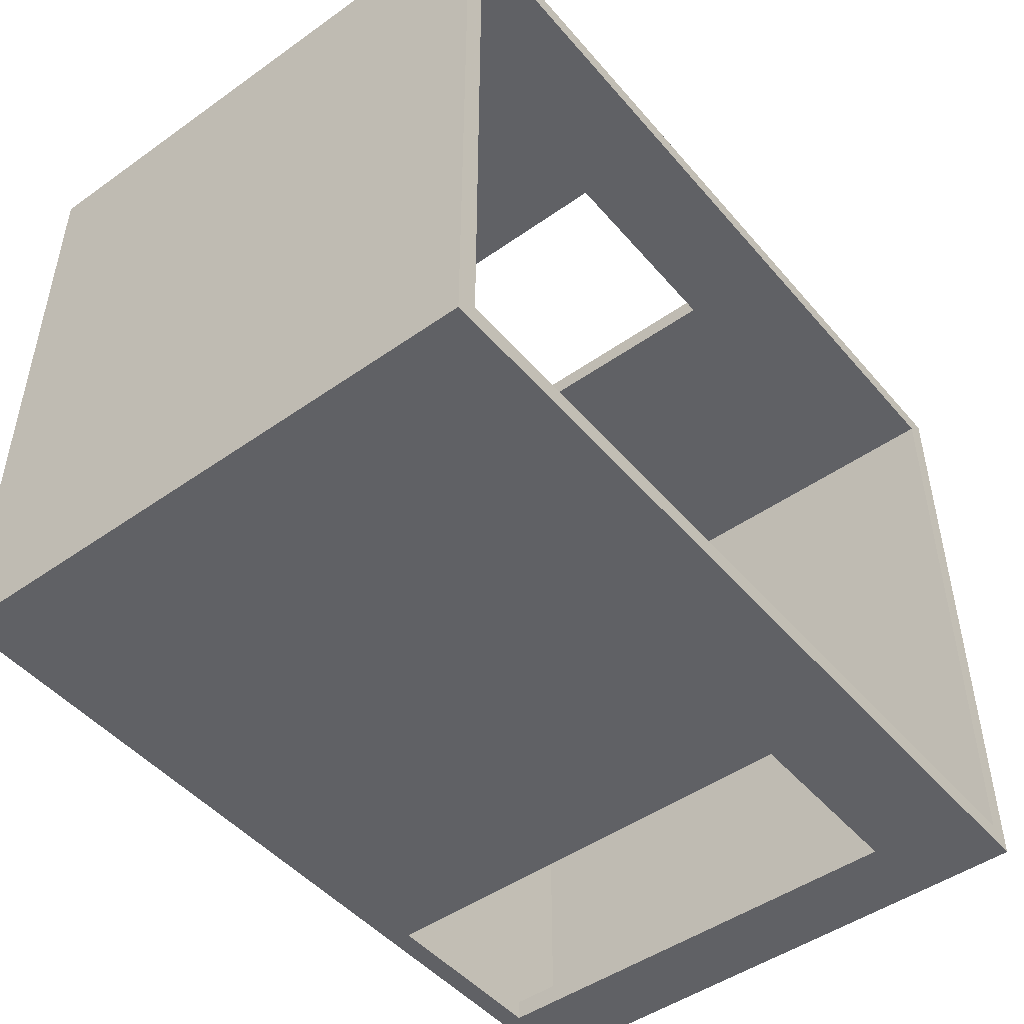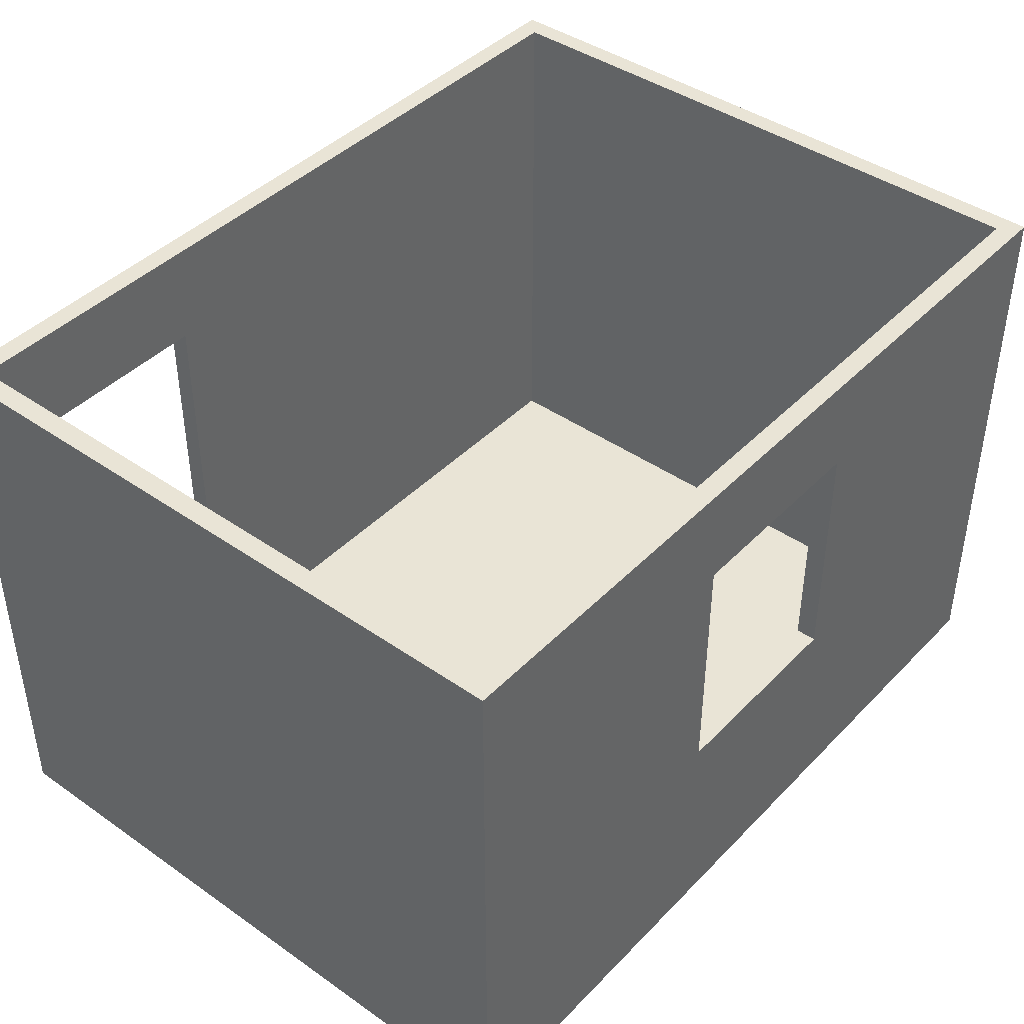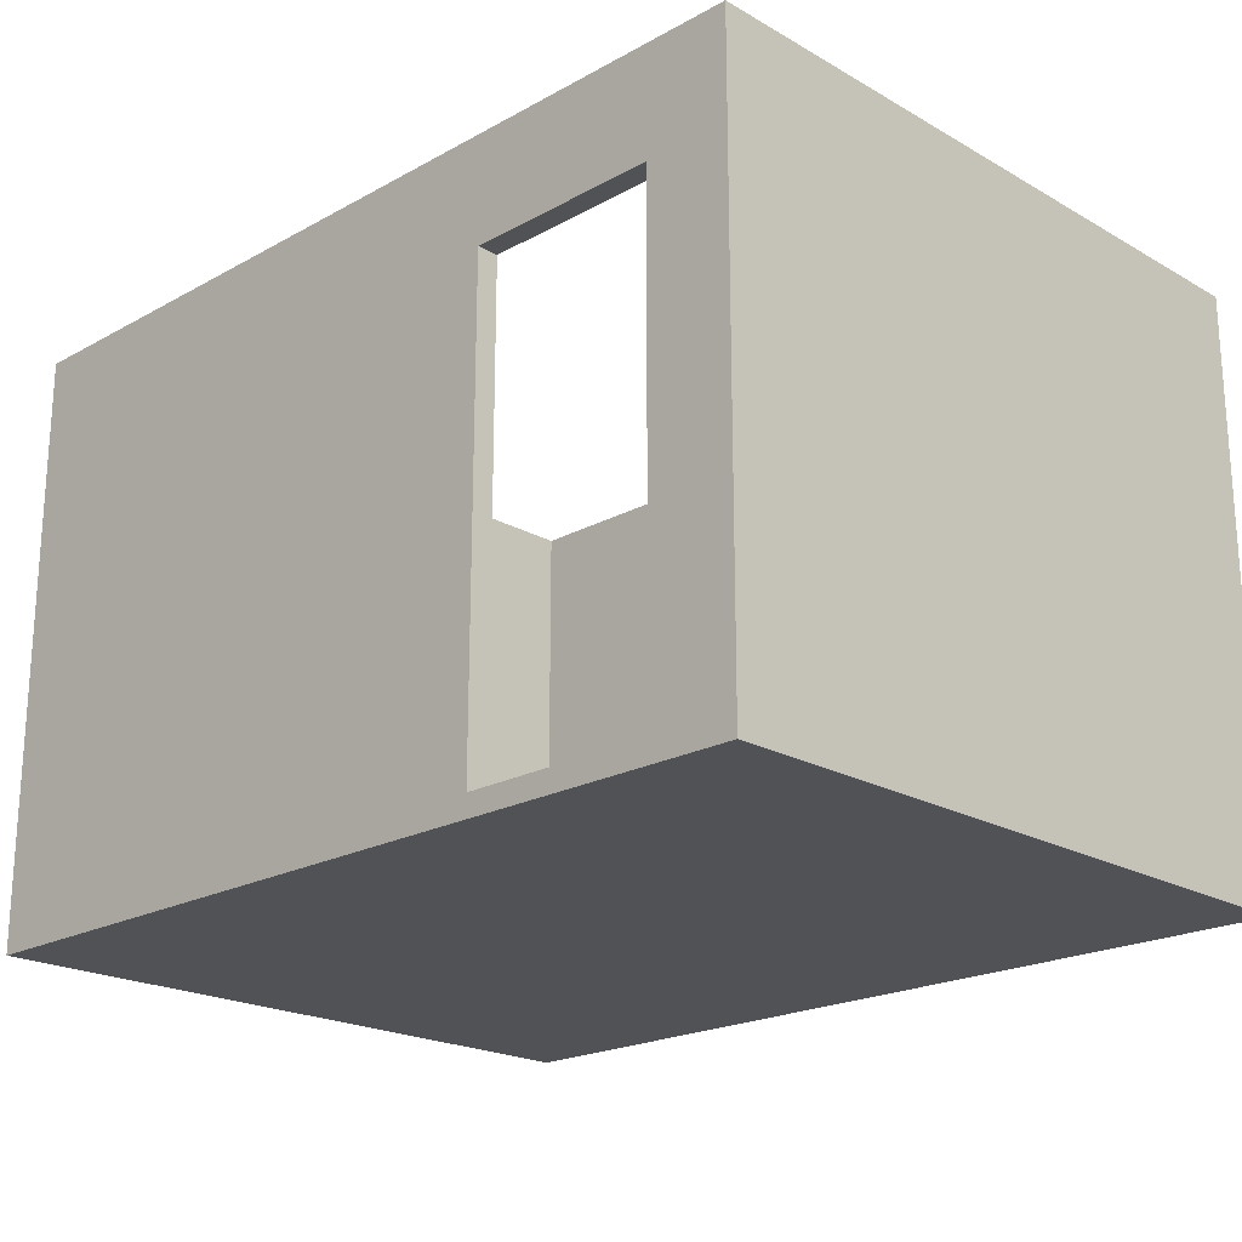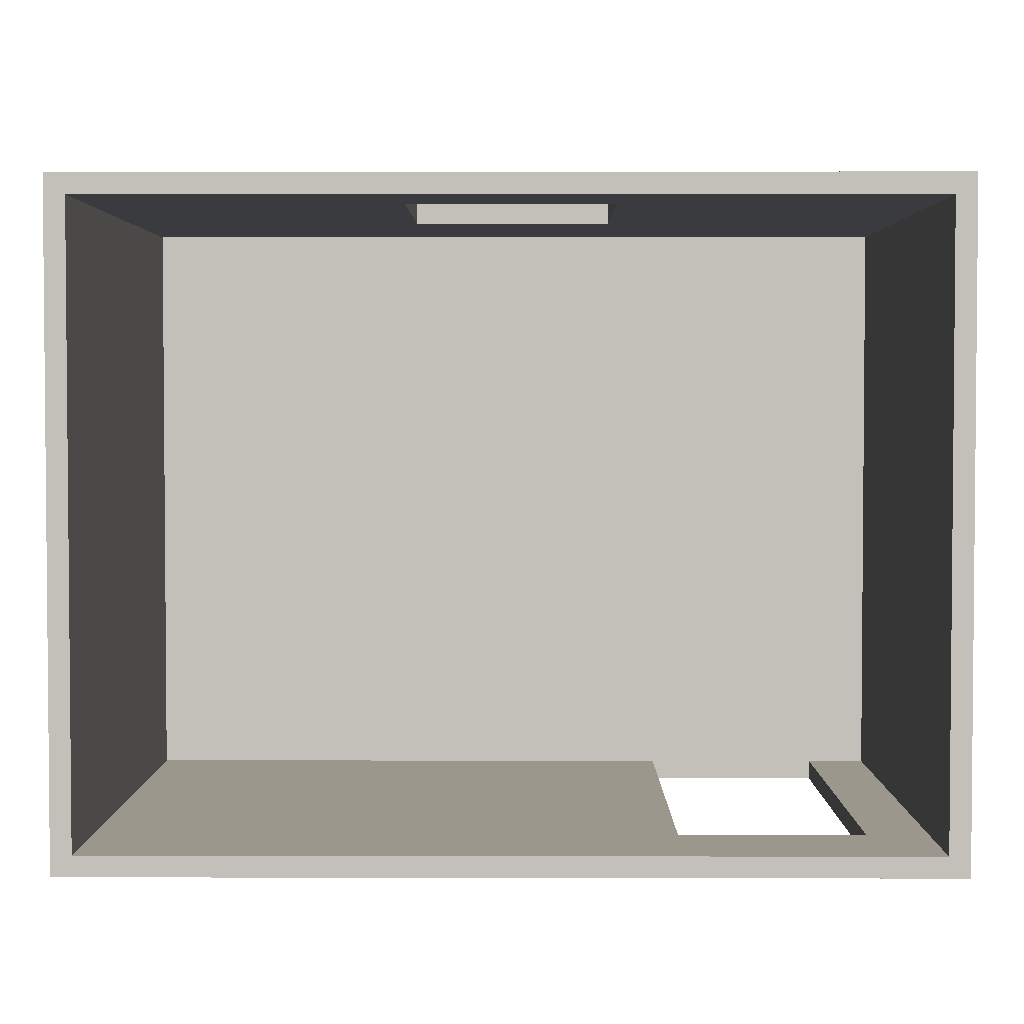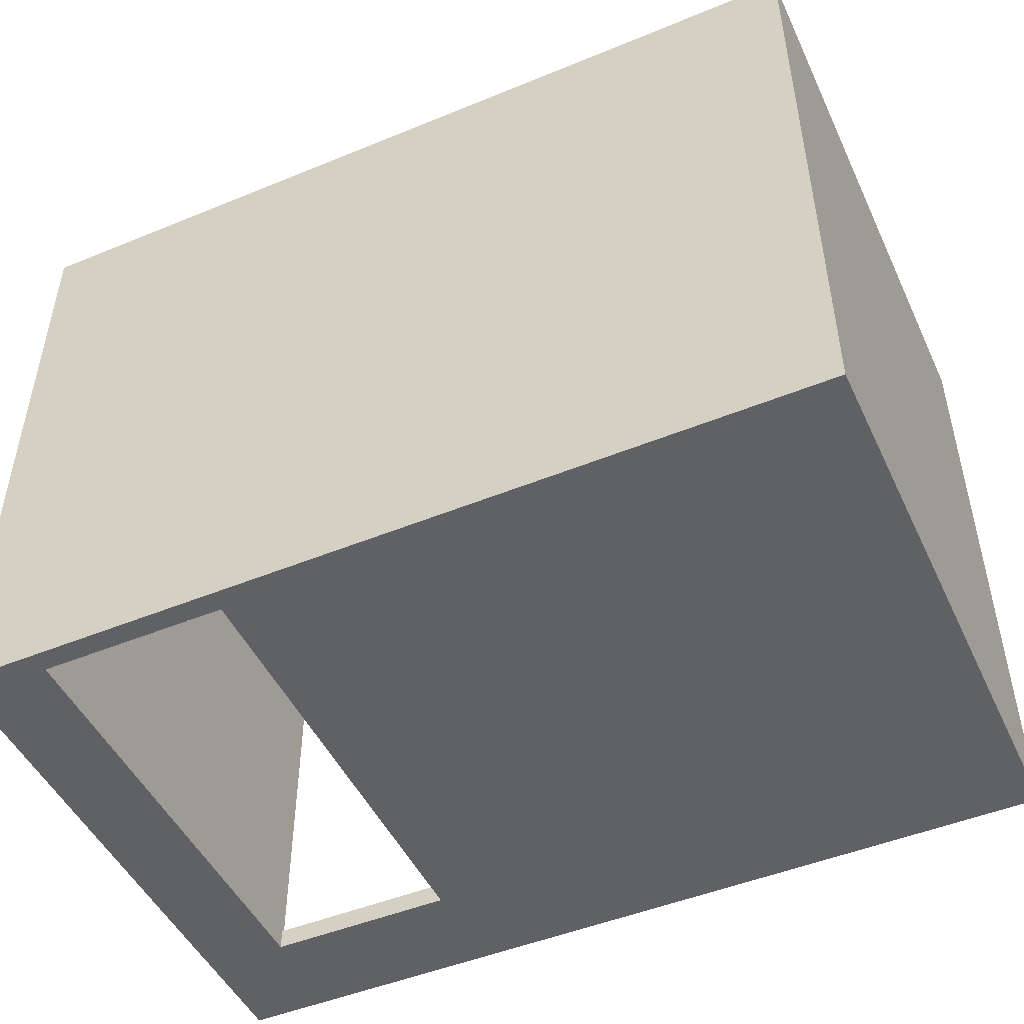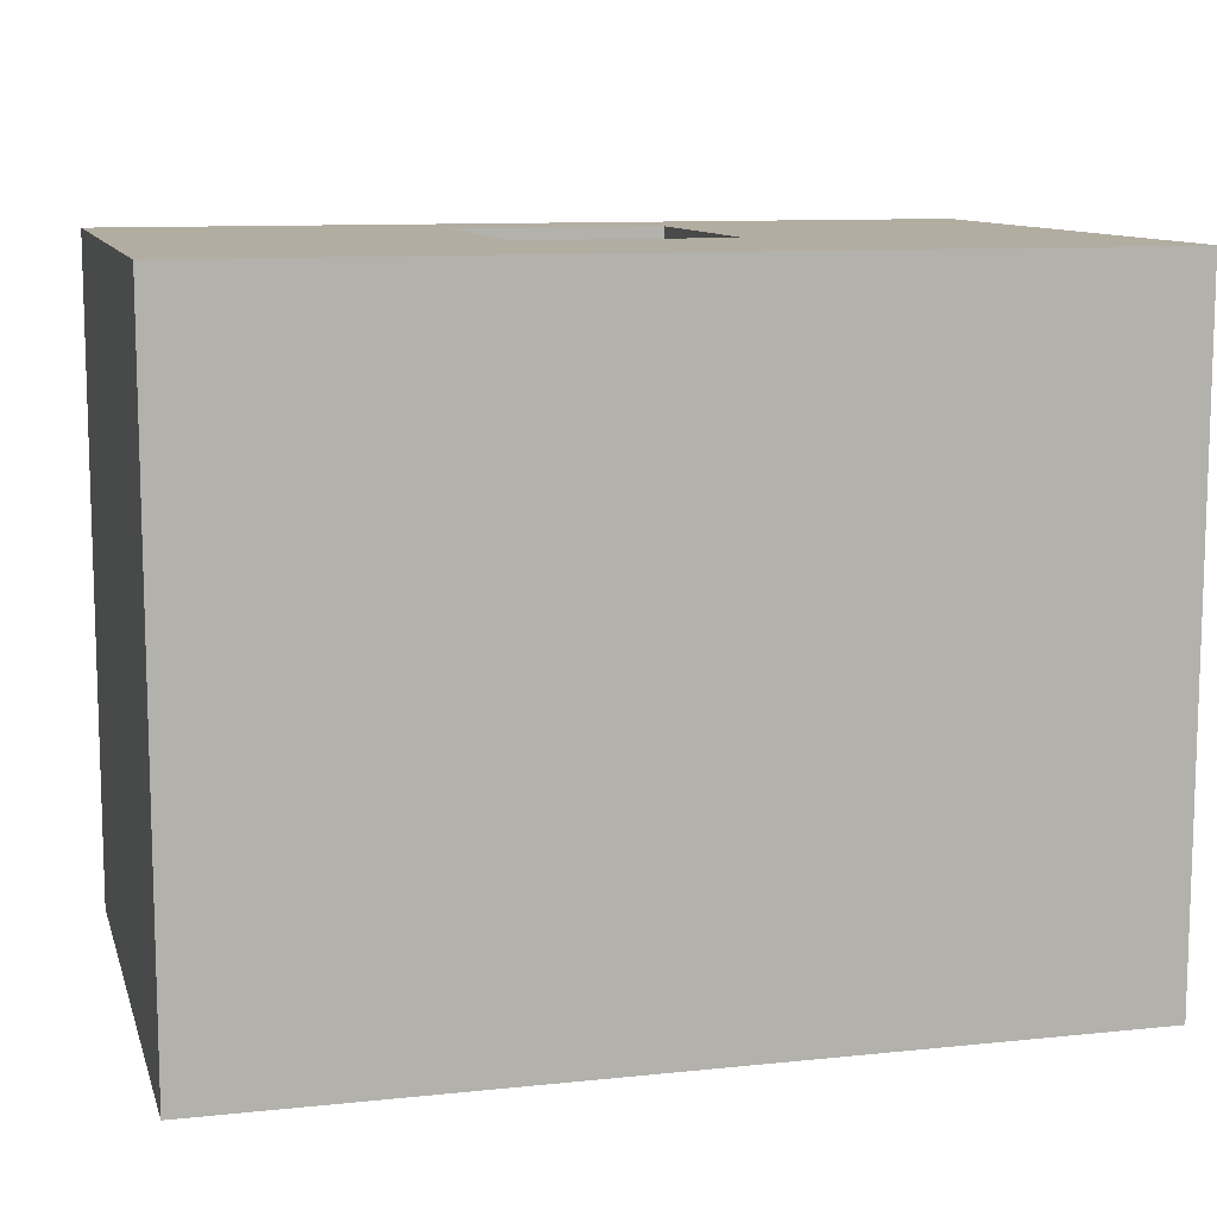
<metadata>
{"format":"obj","ext":"obj","renderer":"f3d","projection":"perspective","resolution":1024,"background":"white","views":[{"elev":-47.9,"azim":-51.6,"up":"+Y"},{"elev":42.4,"azim":129.8,"up":"+Z"},{"elev":-20.8,"azim":44.5,"up":"+Z"},{"elev":2.9,"azim":0.4,"up":"+Y"},{"elev":-48.5,"azim":-155.4,"up":"+Y"},{"elev":10.5,"azim":165.3,"up":"+Y"}]}
</metadata>
<code>
v 0.1 0.1 0
v 4.2 0 0
v 4.2 0.1 0.1
v 2.9 0 2.3
v 0 3.1 2.8
v 0.1 0 0
v 2.6 0.1 0
v 1.6 3.1 0
v 2.6 0.1 2.3
v 0 3.1 0.1
v 1.6 0.1 0
v 1.6 3.2 0
v 2.6 0 0
v 1.6 0 0
v 4.1 0 2.8
v 4.1 0 0.1
v 4.2 3.1 2.8
v 0.1 0.1 0.1
v 1.6 0.1 2.8
v 0.1 3.2 0
v 0.1 0.1 2.8
v 0 0.1 2.8
v 4.2 0 2.8
v 4.1 3.2 0.1
v 0 0.1 0.1
v 0.1 0 2.8
v 1.6 0.1 0.1
v 4.1 3.2 2.8
v 4.2 3.2 2.8
v 4.1 3.1 0
v 2.9 0.1 0.1
v 4.1 0 2.3
v 2.6 0.1 2.8
v 4.2 3.1 0
v 3.8 0 2.3
v 0 0.1 0
v 4.1 0.1 0
v 3.8 0 2.8
v 3.8 0 0.1
v 0.1 3.2 0.1
v 3.8 0.1 2.8
v 2.9 0 2.8
v 4.2 0 0.1
v 2.6 0 0.1
v 2.6 0 2.3
v 2.9 0.1 2.8
v 0 3.2 0.1
v 4.1 0 0
v 4.1 3.2 0
v 3.8 0.1 2.3
v 2.6 0.1 0.1
v 0 3.1 0
v 0 0 0
v 0.1 3.2 2.8
v 0 0 0.1
v 2.9 0 0.1
v 0 3.2 2.8
v 2.6 0 2.8
v 0.1 3.1 0
v 4.1 0.1 2.8
v 3.8 0.1 0.1
v 4.1 3.1 2.8
v 1.6 0 2.8
v 1.6 0 0.1
v 4.2 0.1 2.8
v 2.6 3.1 0
v 4.2 3.2 0.1
v 2.6 3.2 0
v 2.9 0.1 2.3
v 4.1 0.1 2.3
v 4.1 0.1 0.1
v 0.1 3.1 2.8
v 0.1 3.1 0.1
v 4.2 0.1 0
v 0 3.2 0
v 4.1 3.1 0.1
v 4.2 3.1 0.1
v 0.1 0 0.1
v 0 0 2.8
v 4.2 3.2 0
v 2.6 3.1 0.1
v 1.6 3.2 0.1
v 2.6 3.2 0.1
v 1.6 3.1 2.8
v 2.6 3.1 2.8
v 2.6 3.2 2.8
v 1.6 3.2 2.8
v 1.6 3.1 0.1
v 1.6 3.2 2.3
v 1.6 3.1 1.1
v 2.6 3.1 1.1
v 2.6 3.1 2.3
v 2.6 3.2 1.1
v 2.6 3.2 2.3
v 1.6 3.2 1.1
v 1.6 3.1 2.3
v 0.85 0.05 0
v 0.05 0.05 0
v 0.85 1.6 0
v 0.05 1.6 0
v 4.2 0.05 0.05
v 4.15 0 0.05
v 4.15 0.05 0
v 4.2 1.6 1.45
v 4.2 0.05 1.45
v 4.2 1.6 0.05
v 2.9 0.05 1.2
v 3.35 0 2.55
v 3.35 0.05 2.3
v 2.75 0 2.55
v 2.75 0 1.2
v 0 1.6 1.45
v 0 3.15 1.45
v 0.05 1.6 2.8
v 0.05 3.15 2.8
v 0.85 0 0.05
v 0.05 0 0.05
v 2.1 1.6 0
v 2.1 0.05 0
v 3.35 0.05 0
v 3.35 1.6 0
v 0.85 3.15 0
v 2.1 3.15 0
v 2.2 0.1 1.62
v 2.75 0.1 1.2
v 2.75 0.1 2.55
v 0 1.6 0.05
v 0 3.15 0.05
v 0.85 3.2 0.05
v 2.1 3.2 0.05
v 2.1 0 0.05
v 3.35 0 0.06667
v 4.14 0 1.62
v 4.15 0.05 2.8
v 3.95 0 2.55
v 3.95 0.05 2.8
v 3.95 0 1.2
v 4.15 3.15 2.8
v 4.2 3.15 1.45
v 4.15 1.6 2.8
v 0.85 0.1 1.45
v 0.1 1.6 1.45
v 0.85 1.6 0.1
v 0.85 0.05 2.8
v 2.1 0.05 2.8
v 0.05 3.2 0.05
v 0.05 3.15 0
v 0.05 0.05 2.8
v 0 0.05 1.45
v 4.15 3.2 1.45
v 3.1 3.2 1.533
v 4.15 3.2 0.05
v 3.35 3.2 0.05
v 0 0.05 0.05
v 0.05 0 1.45
v 0.85 0 1.45
v 2.1 1.6 0.1
v 3.35 3.15 2.8
v 4.15 1.6 0
v 4.15 3.15 0
v 3.35 3.15 0
v 3.35 0.05 0.1
v 3.35 1.1 0.1
v 2.75 0.05 2.8
v 4.2 3.15 0.05
v 3.8 0.05 1.2
v 3.35 0.05 2.8
v 0.05 3.2 1.45
v 1.1 3.2 1.533
v 3.35 0.1 2.55
v 3.95 0.1 2.55
v 2.2 0 1.62
v 3.95 0.1 1.2
v 0.85 3.15 2.8
v 4.1 1.3 1.62
v 3.1 3.1 1.533
v 1.1 3.1 1.533
v 2.6 3.1 1.575
v 2.1 3.1 0.6
v 2.1 3.2 0.6
v 2.1 3.15 2.8
v 2.1 3.1 2.55
v 1.6 3.1 1.575
v 2.1 3.2 2.55
v 1.6 3.15 1.7
v 2.1 3.15 2.3
v 2.1 3.15 1.1
v 2.6 3.15 1.7
f 97 6 1
f 97 1 11
f 97 11 14
f 97 14 6
f 98 6 1
f 98 1 36
f 98 36 53
f 98 53 6
f 99 59 1
f 99 1 11
f 99 11 8
f 99 8 59
f 100 1 36
f 100 36 52
f 100 52 59
f 100 59 1
f 101 74 2
f 101 2 43
f 101 43 3
f 101 3 74
f 102 48 2
f 102 2 43
f 102 43 16
f 102 16 48
f 103 74 2
f 103 2 48
f 103 48 37
f 103 37 74
f 104 17 77
f 104 77 3
f 104 3 65
f 104 65 17
f 105 65 3
f 105 3 43
f 105 43 23
f 105 23 65
f 106 34 77
f 106 77 3
f 106 3 74
f 106 74 34
f 107 31 69
f 107 69 4
f 107 4 56
f 107 56 31
f 108 4 35
f 108 35 38
f 108 38 42
f 108 42 4
f 109 4 35
f 109 35 50
f 109 50 69
f 109 69 4
f 110 58 42
f 110 42 4
f 110 4 45
f 110 45 58
f 111 56 4
f 111 4 45
f 111 45 44
f 111 44 56
f 112 10 5
f 112 5 22
f 112 22 25
f 112 25 10
f 113 5 10
f 113 10 47
f 113 47 57
f 113 57 5
f 114 72 5
f 114 5 22
f 114 22 21
f 114 21 72
f 115 72 5
f 115 5 57
f 115 57 54
f 115 54 72
f 116 6 14
f 116 14 64
f 116 64 78
f 116 78 6
f 117 6 53
f 117 53 55
f 117 55 78
f 117 78 6
f 118 8 66
f 118 66 7
f 118 7 11
f 118 11 8
f 119 11 7
f 119 7 13
f 119 13 14
f 119 14 11
f 120 13 7
f 120 7 37
f 120 37 48
f 120 48 13
f 121 30 66
f 121 66 7
f 121 7 37
f 121 37 30
f 122 8 12
f 122 12 20
f 122 20 59
f 122 59 8
f 123 12 8
f 123 8 66
f 123 66 68
f 123 68 12
f 124 19 33
f 124 33 9
f 124 9 51
f 124 51 27
f 124 27 19
f 125 31 69
f 125 69 9
f 125 9 51
f 125 51 31
f 126 9 33
f 126 33 46
f 126 46 69
f 126 69 9
f 127 10 25
f 127 25 36
f 127 36 52
f 127 52 10
f 128 47 10
f 128 10 52
f 128 52 75
f 128 75 47
f 129 12 20
f 129 20 40
f 129 40 82
f 129 82 12
f 130 68 12
f 130 12 82
f 130 82 83
f 130 83 68
f 131 14 13
f 131 13 44
f 131 44 64
f 131 64 14
f 132 56 44
f 132 44 13
f 132 13 48
f 132 48 16
f 132 16 39
f 132 39 56
f 133 16 32
f 133 32 15
f 133 15 23
f 133 23 43
f 133 43 16
f 134 23 15
f 134 15 60
f 134 60 65
f 134 65 23
f 135 15 32
f 135 32 35
f 135 35 38
f 135 38 15
f 136 15 38
f 136 38 41
f 136 41 60
f 136 60 15
f 137 16 32
f 137 32 35
f 137 35 39
f 137 39 16
f 138 62 17
f 138 17 29
f 138 29 28
f 138 28 62
f 139 17 29
f 139 29 67
f 139 67 77
f 139 77 17
f 140 60 65
f 140 65 17
f 140 17 62
f 140 62 60
f 141 19 27
f 141 27 18
f 141 18 21
f 141 21 19
f 142 18 21
f 142 21 72
f 142 72 73
f 142 73 18
f 143 88 27
f 143 27 18
f 143 18 73
f 143 73 88
f 144 19 21
f 144 21 26
f 144 26 63
f 144 63 19
f 145 19 33
f 145 33 58
f 145 58 63
f 145 63 19
f 146 20 40
f 146 40 47
f 146 47 75
f 146 75 20
f 147 75 20
f 147 20 59
f 147 59 52
f 147 52 75
f 148 22 21
f 148 21 26
f 148 26 79
f 148 79 22
f 149 22 25
f 149 25 55
f 149 55 79
f 149 79 22
f 150 24 28
f 150 28 29
f 150 29 67
f 150 67 24
f 151 94 86
f 151 86 28
f 151 28 24
f 151 24 83
f 151 83 93
f 151 93 94
f 152 49 24
f 152 24 67
f 152 67 80
f 152 80 49
f 153 24 49
f 153 49 68
f 153 68 83
f 153 83 24
f 154 25 36
f 154 36 53
f 154 53 55
f 154 55 25
f 155 55 79
f 155 79 26
f 155 26 78
f 155 78 55
f 156 26 63
f 156 63 64
f 156 64 78
f 156 78 26
f 157 27 51
f 157 51 81
f 157 81 88
f 157 88 27
f 158 28 62
f 158 62 85
f 158 85 86
f 158 86 28
f 159 34 30
f 159 30 37
f 159 37 74
f 159 74 34
f 160 34 30
f 160 30 49
f 160 49 80
f 160 80 34
f 161 49 30
f 161 30 66
f 161 66 68
f 161 68 49
f 162 39 61
f 162 61 31
f 162 31 56
f 162 56 39
f 163 76 81
f 163 81 51
f 163 51 31
f 163 31 61
f 163 61 71
f 163 71 76
f 164 42 58
f 164 58 33
f 164 33 46
f 164 46 42
f 165 80 34
f 165 34 77
f 165 77 67
f 165 67 80
f 166 39 35
f 166 35 50
f 166 50 61
f 166 61 39
f 167 41 38
f 167 38 42
f 167 42 46
f 167 46 41
f 168 57 47
f 168 47 40
f 168 40 54
f 168 54 57
f 169 89 87
f 169 87 54
f 169 54 40
f 169 40 82
f 169 82 95
f 169 95 89
f 170 69 46
f 170 46 41
f 170 41 50
f 170 50 69
f 171 70 50
f 171 50 41
f 171 41 60
f 171 60 70
f 172 63 64
f 172 64 44
f 172 44 45
f 172 45 58
f 172 58 63
f 173 61 50
f 173 50 70
f 173 70 71
f 173 71 61
f 174 54 72
f 174 72 84
f 174 84 87
f 174 87 54
f 175 76 62
f 175 62 60
f 175 60 70
f 175 70 71
f 175 71 76
f 176 91 92
f 176 92 85
f 176 85 62
f 176 62 76
f 176 76 81
f 176 81 91
f 177 88 73
f 177 73 72
f 177 72 84
f 177 84 96
f 177 96 90
f 177 90 88
f 178 81 85
f 178 85 91
f 178 91 92
f 178 92 81
f 179 81 88
f 179 88 90
f 179 90 91
f 179 91 81
f 180 82 83
f 180 83 93
f 180 93 95
f 180 95 82
f 181 84 85
f 181 85 86
f 181 86 87
f 181 87 84
f 182 84 85
f 182 85 92
f 182 92 96
f 182 96 84
f 183 84 88
f 183 88 90
f 183 90 96
f 183 96 84
f 184 86 87
f 184 87 89
f 184 89 94
f 184 94 86
f 185 90 96
f 185 96 89
f 185 89 95
f 185 95 90
f 186 96 89
f 186 89 94
f 186 94 92
f 186 92 96
f 187 90 91
f 187 91 93
f 187 93 95
f 187 95 90
f 188 92 91
f 188 91 93
f 188 93 94
f 188 94 92

</code>
